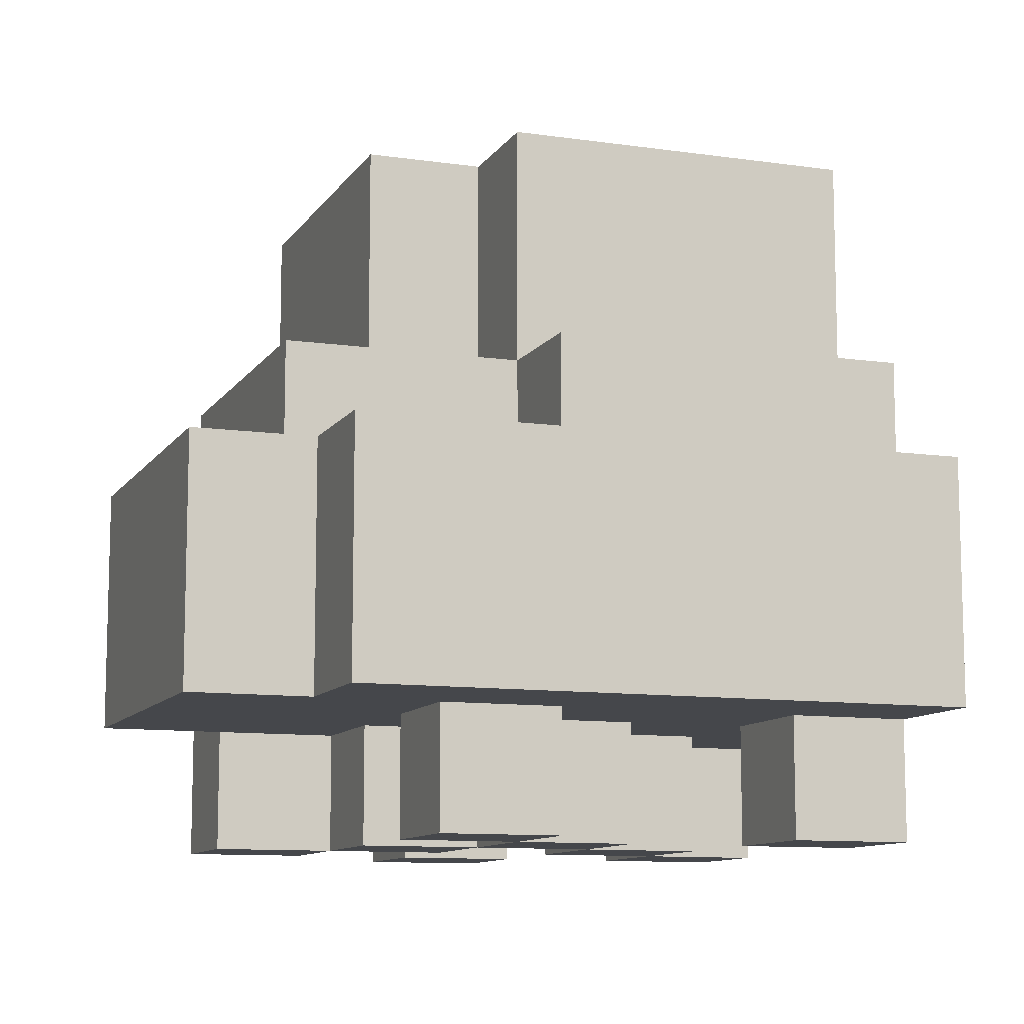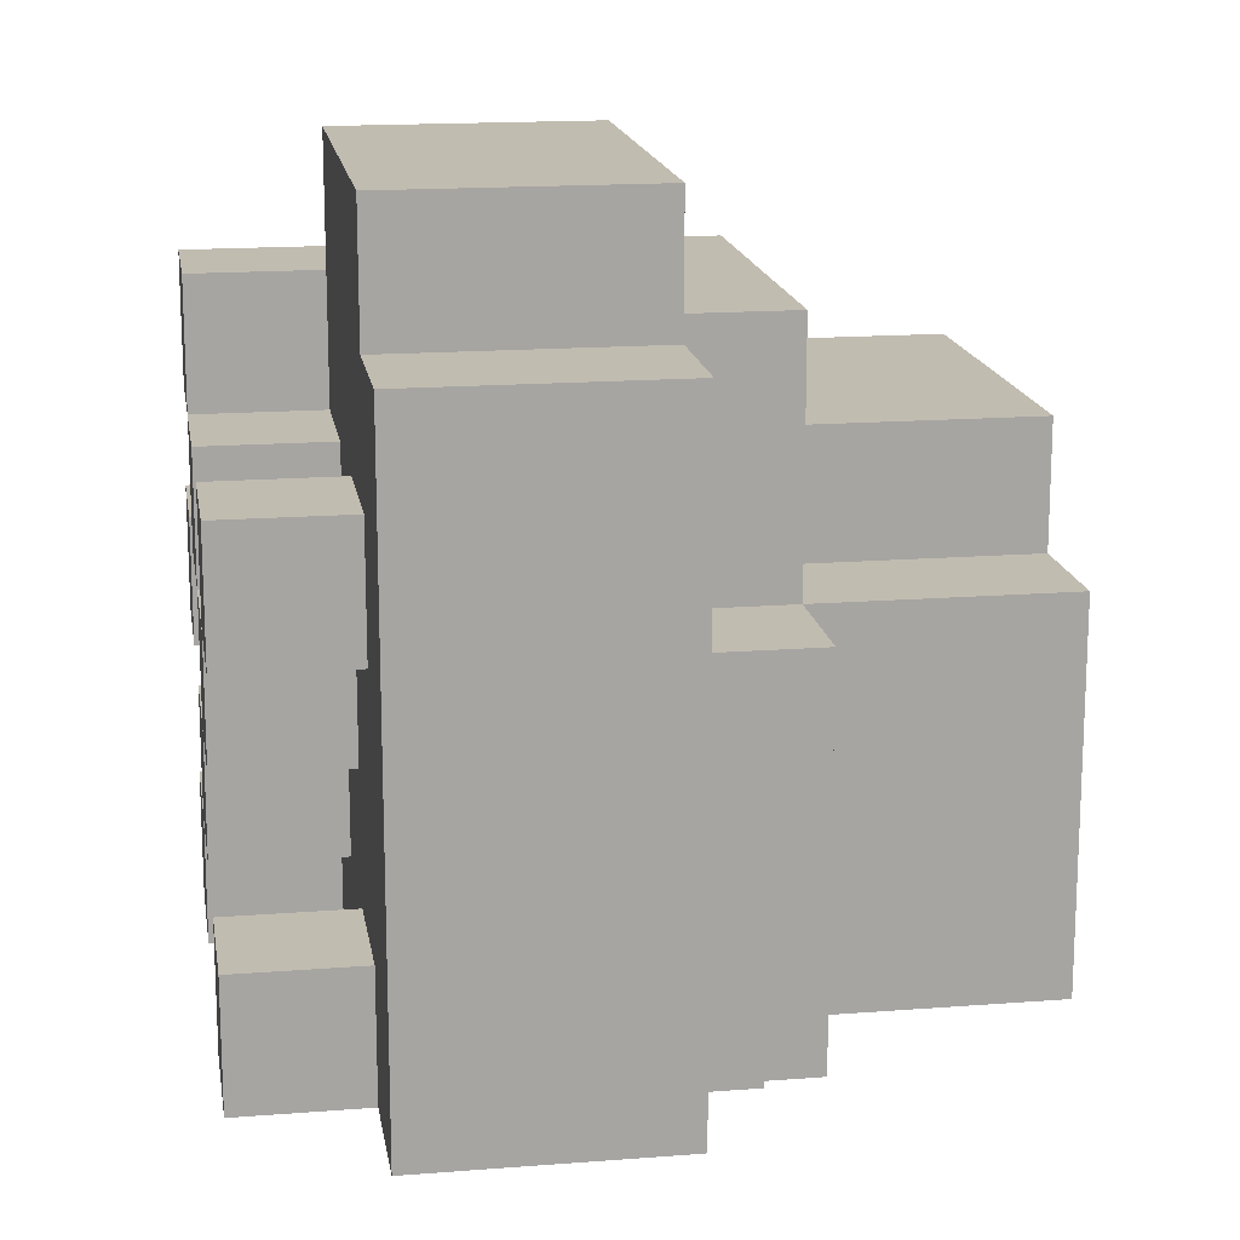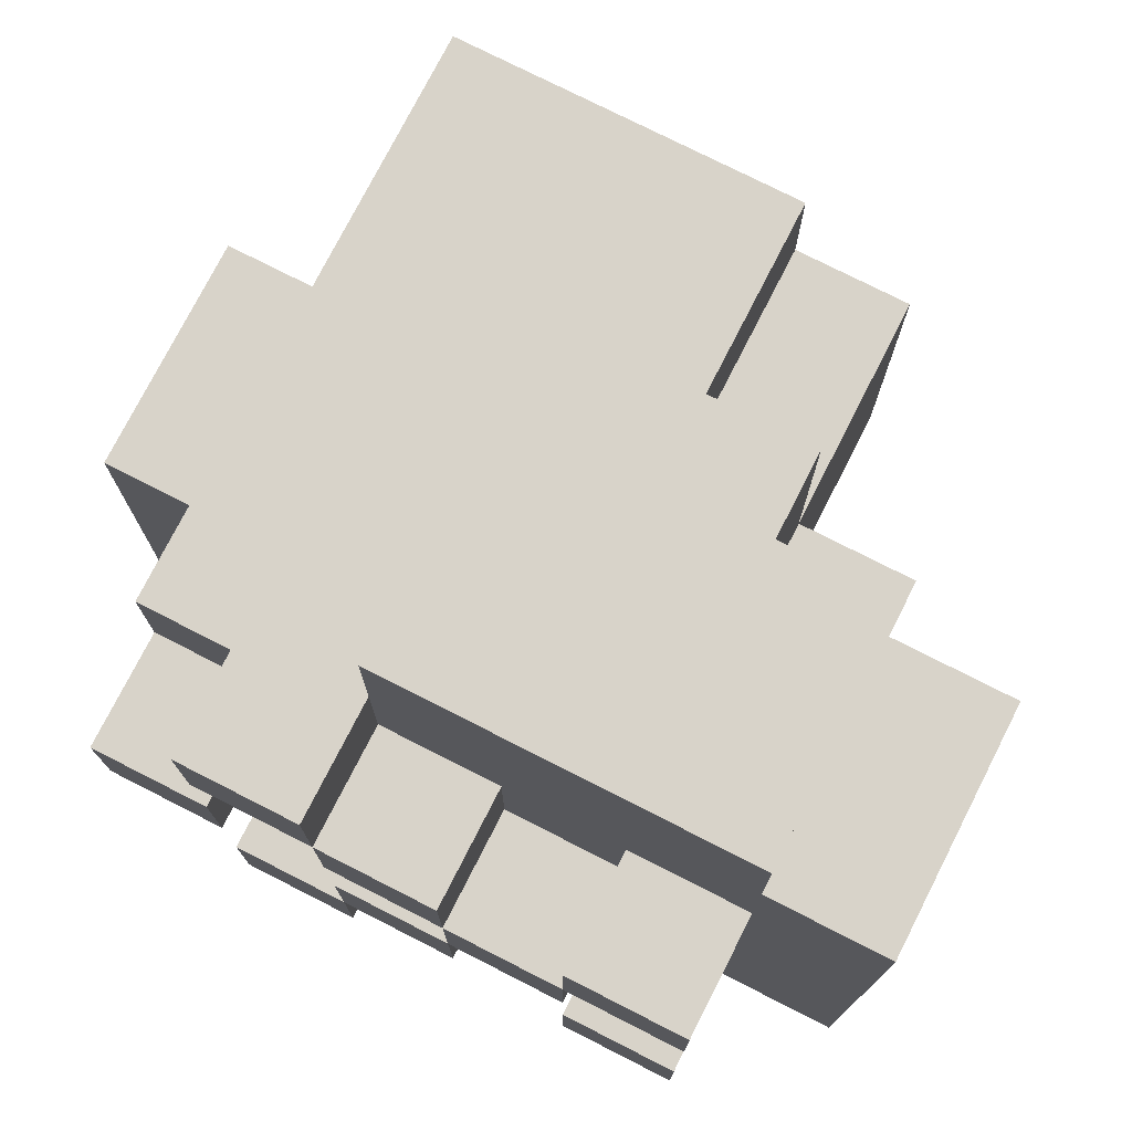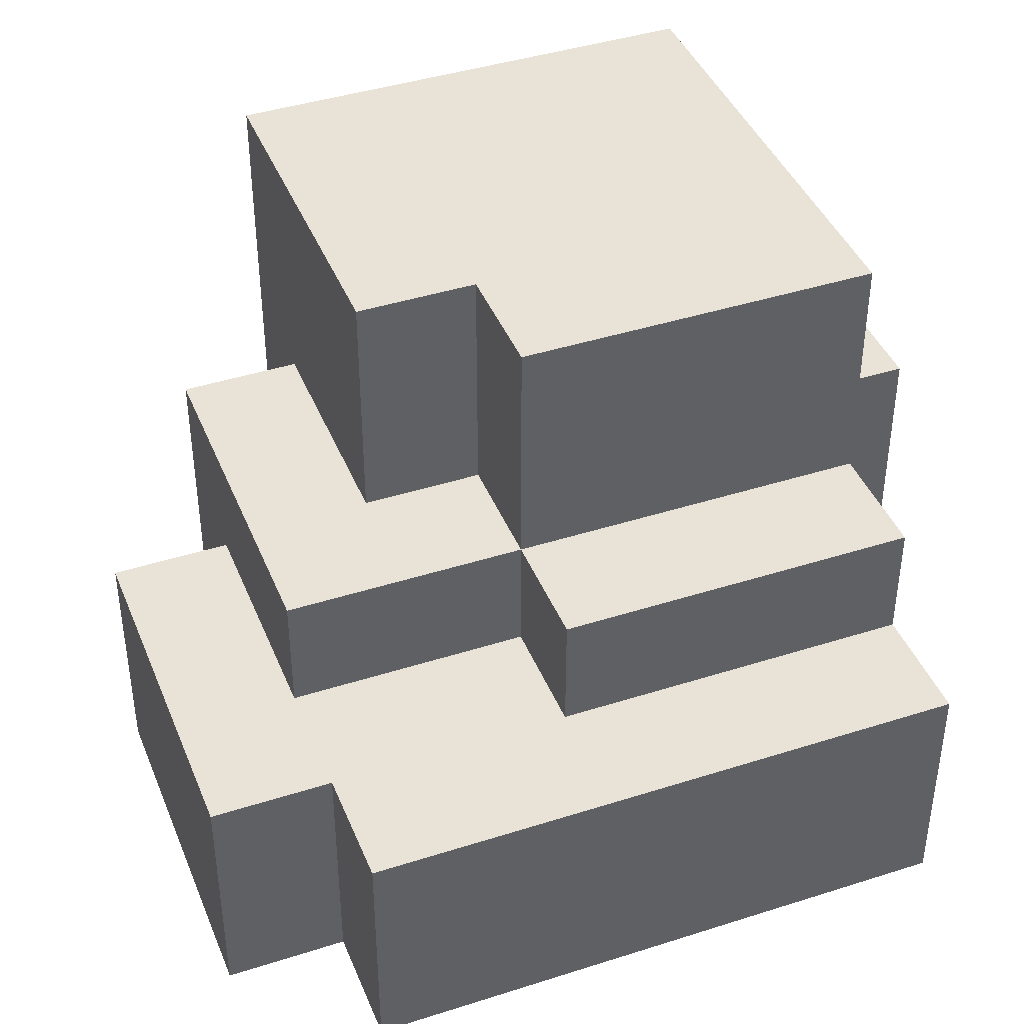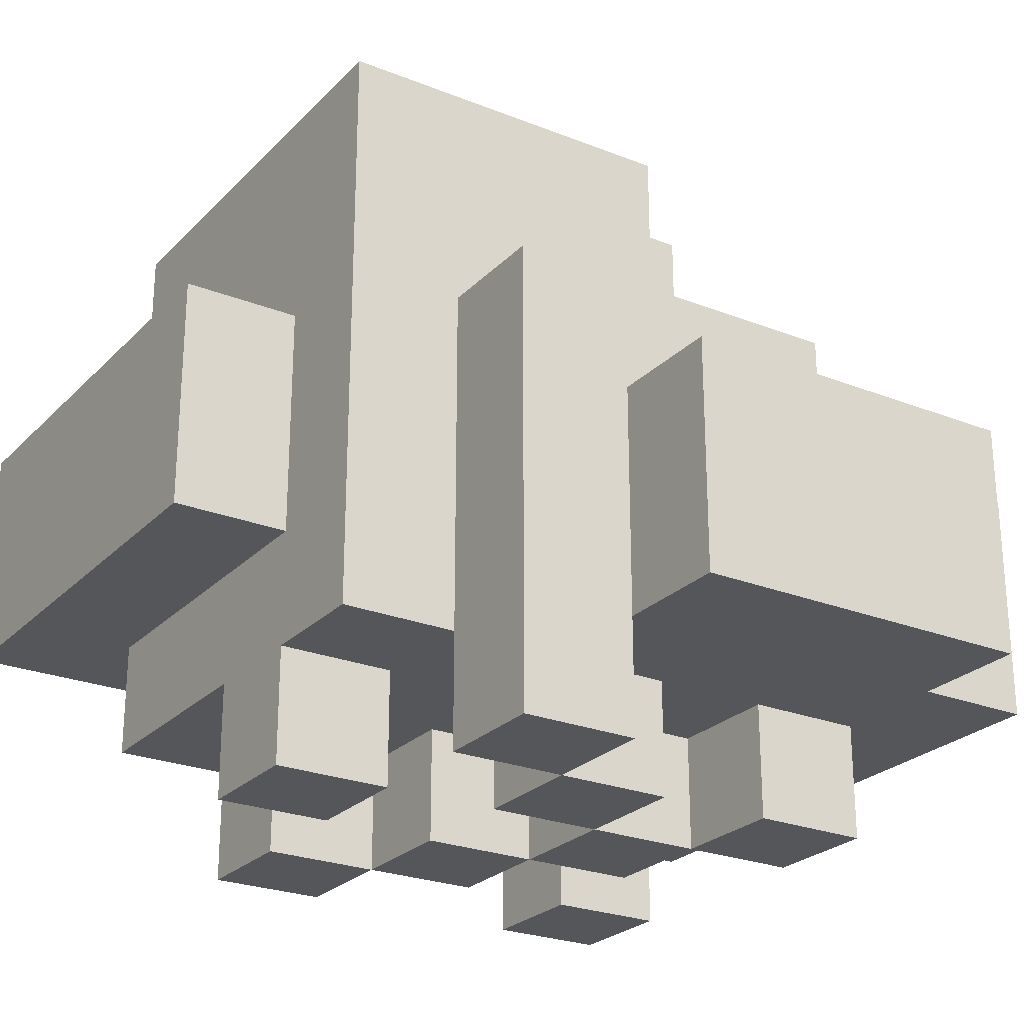
<metadata>
{"format":"obj","ext":"obj","renderer":"f3d","projection":"perspective","resolution":1024,"background":"white","views":[{"elev":-10.4,"azim":69.9,"up":"+Y"},{"elev":16.4,"azim":80.9,"up":"+Z"},{"elev":75.8,"azim":27.0,"up":"+Z"},{"elev":41.8,"azim":68.9,"up":"+Y"},{"elev":-25.1,"azim":-32.7,"up":"+Y"}]}
</metadata>
<code>
o
v -0.4 0.2 0
v -0.4 0.2 -0.4
v -0.4 0.3 -0.2
v -0.4 0.3 -0.4
v -0.4 0.4 0
v -0.4 0.4 -0.2
v -0.4 0.4 -0.4
v -0.3 0 0
v -0.3 0 -0.1
v -0.3 0.1 0.1
v -0.3 0.1 0
v -0.3 0.1 -0.1
v -0.3 0.1 -0.3
v -0.3 0.2 0
v -0.3 0.2 -0.3
v -0.3 0.4 0
v -0.3 0.4 -0.2
v -0.3 0.4 -0.3
v -0.3 0.5 0.1
v -0.3 0.5 0
v -0.3 0.5 -0.2
v -0.3 0.5 -0.3
v -0.3 0.6 0.1
v -0.3 0.6 0
v -0.3 0.6 -0.2
v -0.3 0.6 -0.3
v -0.2 0 0.2
v -0.2 0 0.1
v -0.2 0 -0.2
v -0.2 0 -0.3
v -0.2 0.1 0.2
v -0.2 0.1 0.1
v -0.2 0.1 -0.2
v -0.2 0.1 -0.3
v -0.2 0.4 0.2
v -0.2 0.4 0.1
v -0.1 0 0.1
v -0.1 0 0
v -0.1 0 -0.1
v -0.1 0 -0.2
v -0.1 0.1 0.3
v -0.1 0.1 0.2
v -0.1 0.1 0.1
v -0.1 0.1 0
v -0.1 0.1 -0.1
v -0.1 0.1 -0.2
v -0.1 0.2 0.3
v -0.1 0.2 0.2
v -0.1 0.3 0.3
v -0.1 0.3 0.2
v 0 0 0
v 0 0 -0.1
v 0 0.1 0
v 0 0.1 -0.1
v 0.1 0 0.1
v 0.1 0 0
v 0.1 0 -0.2
v 0.1 0 -0.3
v 0.1 0.1 0.1
v 0.1 0.1 0
v 0.1 0.1 -0.2
v 0.1 0.1 -0.3
v -0.2 0 0
v -0.2 0 -0.1
v -0.2 0.1 0
v -0.2 0.1 -0.1
v -0.1 0 0.2
v -0.1 0 0.1
v -0.1 0 -0.2
v -0.1 0 -0.3
v -0.1 0.1 0.2
v -0.1 0.1 0.1
v -0.1 0.1 -0.2
v -0.1 0.1 -0.3
v 0 0 0.1
v 0 0 0
v 0 0 -0.1
v 0 0 -0.2
v 0 0.1 0.1
v 0 0.1 0
v 0 0.1 -0.1
v 0 0.1 -0.2
v 0 0.2 -0.3
v 0 0.2 -0.4
v 0 0.3 -0.3
v 0 0.3 -0.4
v 0 0.4 0.1
v 0 0.4 0
v 0 0.4 -0.3
v 0 0.4 -0.4
v 0 0.6 0.1
v 0 0.6 0
v 0.1 0 0
v 0.1 0 -0.1
v 0.1 0.1 0
v 0.1 0.1 -0.1
v 0.1 0.3 0.2
v 0.1 0.3 0.1
v 0.1 0.3 0
v 0.1 0.4 0.2
v 0.1 0.4 0.1
v 0.1 0.4 0
v 0.1 0.4 -0.1
v 0.1 0.4 -0.3
v 0.1 0.5 -0.2
v 0.1 0.5 -0.3
v 0.1 0.6 0
v 0.1 0.6 -0.1
v 0.1 0.6 -0.2
v 0.1 0.6 -0.3
v 0.2 0 0.1
v 0.2 0 0
v 0.2 0 -0.2
v 0.2 0 -0.3
v 0.2 0.1 0.3
v 0.2 0.1 0.2
v 0.2 0.1 0.1
v 0.2 0.1 0
v 0.2 0.1 -0.2
v 0.2 0.1 -0.3
v 0.2 0.3 0.3
v 0.2 0.3 0.2
v 0.2 0.3 0
v 0.2 0.3 -0.1
v 0.2 0.3 -0.2
v 0.2 0.3 -0.3
v 0.2 0.4 0
v 0.2 0.4 -0.3
v 0.3 0.1 0.2
v 0.3 0.1 0.1
v 0.3 0.1 -0.1
v 0.3 0.1 -0.2
v 0.3 0.1 -0.3
v 0.3 0.2 0.1
v 0.3 0.2 -0.1
v 0.3 0.2 -0.2
v 0.3 0.2 -0.3
v 0.3 0.3 0.2
v 0.3 0.3 -0.1
v 0.3 0.3 -0.2
v 0.3 0.3 -0.3
v -0.1 0.1 0.3
v -0.1 0.2 0.3
v -0.1 0.3 0.3
v 0 0.1 0.3
v 0 0.2 0.3
v 0 0.3 0.3
v 0.1 0.1 0.3
v 0.1 0.2 0.3
v 0.2 0.1 0.3
v 0.2 0.3 0.3
v -0.2 0 0.2
v -0.2 0.1 0.2
v -0.2 0.4 0.2
v -0.1 0 0.2
v -0.1 0.1 0.2
v -0.1 0.2 0.2
v -0.1 0.3 0.2
v 0 0.3 0.2
v 0 0.4 0.2
v 0.1 0.3 0.2
v 0.1 0.4 0.2
v 0.2 0.1 0.2
v 0.2 0.3 0.2
v 0.3 0.1 0.2
v 0.3 0.3 0.2
v -0.3 0.1 0.1
v -0.3 0.5 0.1
v -0.3 0.6 0.1
v -0.2 0.1 0.1
v -0.2 0.4 0.1
v -0.1 0 0.1
v -0.1 0.1 0.1
v -0.1 0.5 0.1
v -0.1 0.6 0.1
v 0 0 0.1
v 0 0.1 0.1
v 0 0.4 0.1
v 0 0.6 0.1
v 0.1 0 0.1
v 0.1 0.1 0.1
v 0.2 0 0.1
v 0.2 0.1 0.1
v -0.4 0.2 0
v -0.4 0.4 0
v -0.3 0 0
v -0.3 0.1 0
v -0.3 0.2 0
v -0.3 0.4 0
v -0.2 0 0
v -0.2 0.1 0
v 0 0 0
v 0 0.1 0
v 0 0.4 0
v 0 0.6 0
v 0.1 0 0
v 0.1 0.1 0
v 0.1 0.3 0
v 0.1 0.4 0
v 0.1 0.6 0
v 0.2 0.3 0
v 0.2 0.4 0
v -0.1 0 -0.1
v -0.1 0.1 -0.1
v 0 0 -0.1
v 0 0.1 -0.1
v -0.2 0 -0.2
v -0.2 0.1 -0.2
v -0.1 0 -0.2
v -0.1 0.1 -0.2
v 0.1 0 -0.2
v 0.1 0.1 -0.2
v 0.2 0 -0.2
v 0.2 0.1 -0.2
v -0.2 0 0.1
v -0.2 0.1 0.1
v -0.1 0 0.1
v -0.1 0.1 0.1
v -0.1 0 0
v -0.1 0.1 0
v 0 0 0
v 0 0.1 0
v 0.1 0 0
v 0.1 0.1 0
v 0.2 0 0
v 0.2 0.1 0
v -0.3 0 -0.1
v -0.3 0.1 -0.1
v -0.2 0 -0.1
v -0.2 0.1 -0.1
v 0 0 -0.1
v 0 0.1 -0.1
v 0.1 0 -0.1
v 0.1 0.1 -0.1
v -0.1 0 -0.2
v -0.1 0.1 -0.2
v 0 0 -0.2
v 0 0.1 -0.2
v -0.3 0.1 -0.3
v -0.3 0.2 -0.3
v -0.3 0.4 -0.3
v -0.3 0.5 -0.3
v -0.3 0.6 -0.3
v -0.2 0 -0.3
v -0.2 0.1 -0.3
v -0.2 0.2 -0.3
v -0.2 0.4 -0.3
v -0.2 0.5 -0.3
v -0.2 0.6 -0.3
v -0.1 0 -0.3
v -0.1 0.1 -0.3
v -0.1 0.4 -0.3
v 0 0.1 -0.3
v 0 0.2 -0.3
v 0 0.3 -0.3
v 0 0.4 -0.3
v 0 0.5 -0.3
v 0 0.6 -0.3
v 0.1 0 -0.3
v 0.1 0.1 -0.3
v 0.1 0.4 -0.3
v 0.1 0.5 -0.3
v 0.1 0.6 -0.3
v 0.2 0 -0.3
v 0.2 0.1 -0.3
v 0.2 0.2 -0.3
v 0.2 0.3 -0.3
v 0.2 0.4 -0.3
v 0.3 0.1 -0.3
v 0.3 0.2 -0.3
v 0.3 0.3 -0.3
v -0.4 0.2 -0.4
v -0.4 0.3 -0.4
v -0.4 0.4 -0.4
v -0.3 0.3 -0.4
v -0.3 0.4 -0.4
v -0.1 0.3 -0.4
v -0.1 0.4 -0.4
v 0 0.2 -0.4
v 0 0.3 -0.4
v 0 0.4 -0.4
v -0.2 0 0.2
v -0.1 0 0.2
v -0.2 0 0.1
v -0.1 0 0.1
v 0 0 0.1
v 0.1 0 0.1
v 0.2 0 0.1
v -0.3 0 0
v -0.2 0 0
v -0.1 0 0
v 0 0 0
v 0.1 0 0
v 0.2 0 0
v -0.3 0 -0.1
v -0.2 0 -0.1
v -0.1 0 -0.1
v 0 0 -0.1
v 0.1 0 -0.1
v -0.2 0 -0.2
v -0.1 0 -0.2
v 0 0 -0.2
v 0.1 0 -0.2
v 0.2 0 -0.2
v -0.2 0 -0.3
v -0.1 0 -0.3
v 0.1 0 -0.3
v 0.2 0 -0.3
v -0.1 0.1 0.3
v 0 0.1 0.3
v 0.1 0.1 0.3
v 0.2 0.1 0.3
v -0.1 0.1 0.2
v 0 0.1 0.2
v 0.1 0.1 0.2
v 0.2 0.1 0.2
v 0.3 0.1 0.2
v -0.3 0.1 0.1
v -0.2 0.1 0.1
v -0.1 0.1 0.1
v 0 0.1 0.1
v 0.1 0.1 0.1
v 0.2 0.1 0.1
v 0.3 0.1 0.1
v -0.3 0.1 0
v -0.2 0.1 0
v -0.1 0.1 0
v 0 0.1 0
v 0.1 0.1 0
v 0.2 0.1 0
v -0.3 0.1 -0.1
v -0.2 0.1 -0.1
v -0.1 0.1 -0.1
v 0 0.1 -0.1
v 0.1 0.1 -0.1
v 0.2 0.1 -0.1
v 0.3 0.1 -0.1
v -0.2 0.1 -0.2
v -0.1 0.1 -0.2
v 0 0.1 -0.2
v 0.1 0.1 -0.2
v 0.2 0.1 -0.2
v 0.3 0.1 -0.2
v -0.3 0.1 -0.3
v -0.2 0.1 -0.3
v -0.1 0.1 -0.3
v 0 0.1 -0.3
v 0.1 0.1 -0.3
v 0.2 0.1 -0.3
v 0.3 0.1 -0.3
v -0.4 0.2 0
v -0.3 0.2 0
v -0.3 0.2 -0.3
v -0.2 0.2 -0.3
v 0 0.2 -0.3
v -0.4 0.2 -0.4
v 0 0.2 -0.4
v -0.1 0.3 0.3
v 0 0.3 0.3
v 0.2 0.3 0.3
v -0.1 0.3 0.2
v 0 0.3 0.2
v 0.1 0.3 0.2
v 0.2 0.3 0.2
v 0.3 0.3 0.2
v 0.1 0.3 0.1
v 0.1 0.3 0
v 0.2 0.3 0
v 0.2 0.3 -0.1
v 0.3 0.3 -0.1
v 0.2 0.3 -0.2
v 0.3 0.3 -0.2
v 0.2 0.3 -0.3
v 0.3 0.3 -0.3
v -0.2 0.4 0.2
v 0 0.4 0.2
v 0.1 0.4 0.2
v -0.2 0.4 0.1
v 0 0.4 0.1
v 0.1 0.4 0.1
v -0.4 0.4 0
v -0.3 0.4 0
v 0 0.4 0
v 0.1 0.4 0
v 0.2 0.4 0
v 0.1 0.4 -0.1
v -0.4 0.4 -0.2
v -0.3 0.4 -0.2
v -0.3 0.4 -0.3
v -0.2 0.4 -0.3
v -0.1 0.4 -0.3
v 0 0.4 -0.3
v 0.1 0.4 -0.3
v 0.2 0.4 -0.3
v -0.4 0.4 -0.4
v -0.3 0.4 -0.4
v -0.1 0.4 -0.4
v 0 0.4 -0.4
v -0.3 0.6 0.1
v -0.1 0.6 0.1
v 0 0.6 0.1
v -0.3 0.6 0
v -0.1 0.6 0
v 0 0.6 0
v 0.1 0.6 0
v 0 0.6 -0.1
v 0.1 0.6 -0.1
v -0.3 0.6 -0.2
v -0.2 0.6 -0.2
v 0 0.6 -0.2
v 0.1 0.6 -0.2
v -0.3 0.6 -0.3
v -0.2 0.6 -0.3
v 0 0.6 -0.3
v 0.1 0.6 -0.3
f 3 2 1
f 4 2 3
f 5 3 1
f 6 4 3
f 6 3 5
f 7 4 6
f 11 9 8
f 12 9 11
f 14 11 10
f 14 13 12
f 14 12 11
f 15 13 14
f 16 14 10
f 19 16 10
f 19 18 17
f 19 17 16
f 20 18 19
f 21 18 20
f 22 18 21
f 23 20 19
f 24 21 20
f 24 20 23
f 25 22 21
f 25 21 24
f 26 22 25
f 31 28 27
f 32 28 31
f 33 30 29
f 34 30 33
f 35 32 31
f 36 32 35
f 43 38 37
f 44 38 43
f 45 40 39
f 46 40 45
f 47 42 41
f 48 42 47
f 49 48 47
f 50 48 49
f 53 52 51
f 54 52 53
f 59 56 55
f 60 56 59
f 61 58 57
f 62 58 61
f 63 64 65
f 65 64 66
f 67 68 71
f 71 68 72
f 69 70 73
f 73 70 74
f 75 76 79
f 79 76 80
f 77 78 81
f 81 78 82
f 83 84 85
f 85 84 86
f 85 86 89
f 89 86 90
f 87 88 91
f 91 88 92
f 93 94 95
f 95 94 96
f 97 98 100
f 98 99 101
f 100 98 101
f 101 99 102
f 103 104 105
f 105 104 106
f 102 103 107
f 103 105 108
f 107 103 108
f 105 106 109
f 108 105 109
f 109 106 110
f 111 112 117
f 117 112 118
f 113 114 119
f 119 114 120
f 115 116 121
f 121 116 122
f 125 126 127
f 124 125 127
f 123 124 127
f 127 126 128
f 129 130 134
f 130 131 134
f 131 132 135
f 134 131 135
f 132 133 136
f 135 132 136
f 136 133 137
f 134 135 138
f 129 134 138
f 135 136 139
f 138 135 139
f 136 137 140
f 139 136 140
f 140 137 141
f 145 143 142
f 146 144 143
f 146 143 145
f 147 144 146
f 148 146 145
f 149 147 146
f 149 146 148
f 150 149 148
f 151 147 149
f 151 149 150
f 155 153 152
f 156 154 153
f 156 153 155
f 157 154 156
f 158 154 157
f 159 154 158
f 160 154 159
f 161 160 159
f 162 160 161
f 165 164 163
f 166 164 165
f 170 168 167
f 171 168 170
f 174 169 168
f 174 168 171
f 175 169 174
f 176 173 172
f 177 173 176
f 178 174 171
f 178 175 174
f 179 175 178
f 182 181 180
f 183 181 182
f 188 185 184
f 189 185 188
f 190 187 186
f 191 187 190
f 196 193 192
f 197 193 196
f 199 195 194
f 200 195 199
f 201 199 198
f 202 199 201
f 205 204 203
f 206 204 205
f 209 208 207
f 210 208 209
f 213 212 211
f 214 212 213
f 215 216 217
f 217 216 218
f 219 220 221
f 221 220 222
f 223 224 225
f 225 224 226
f 227 228 229
f 229 228 230
f 231 232 233
f 233 232 234
f 235 236 237
f 237 236 238
f 239 240 245
f 245 240 246
f 241 242 247
f 242 243 248
f 247 242 248
f 248 243 249
f 244 245 250
f 245 246 251
f 250 245 251
f 247 248 252
f 251 246 253
f 253 246 254
f 252 248 256
f 248 249 257
f 256 248 257
f 257 249 258
f 254 255 260
f 255 256 260
f 253 254 260
f 256 257 260
f 260 257 261
f 257 258 262
f 261 257 262
f 262 258 263
f 259 260 264
f 260 261 265
f 264 260 265
f 265 261 266
f 266 261 267
f 267 261 268
f 265 266 269
f 266 267 270
f 269 266 270
f 270 267 271
f 272 273 275
f 273 274 275
f 275 274 276
f 272 275 277
f 275 276 277
f 277 276 278
f 272 277 279
f 277 278 280
f 279 277 280
f 280 278 281
f 284 283 282
f 285 283 284
f 291 286 285
f 292 286 291
f 293 288 287
f 294 288 293
f 295 290 289
f 296 290 295
f 298 293 292
f 299 293 298
f 301 298 297
f 302 298 301
f 305 301 300
f 306 301 305
f 307 304 303
f 308 304 307
f 313 310 309
f 314 311 310
f 314 310 313
f 315 312 311
f 315 311 314
f 316 312 315
f 320 314 313
f 320 315 314
f 320 317 316
f 320 316 315
f 321 317 320
f 322 317 321
f 323 317 322
f 324 317 323
f 325 319 318
f 325 320 319
f 326 320 325
f 327 320 326
f 328 322 321
f 329 322 328
f 330 324 323
f 332 327 326
f 332 328 327
f 333 328 332
f 334 328 333
f 335 330 329
f 336 324 330
f 336 330 335
f 337 324 336
f 338 332 331
f 338 333 332
f 339 333 338
f 340 335 334
f 340 337 336
f 340 336 335
f 341 337 340
f 342 337 341
f 343 337 342
f 344 338 331
f 345 338 344
f 346 340 339
f 347 341 340
f 347 340 346
f 348 341 347
f 349 343 342
f 350 343 349
f 353 352 351
f 356 353 351
f 356 355 354
f 356 354 353
f 357 355 356
f 358 359 361
f 359 360 362
f 361 359 362
f 362 360 363
f 363 360 364
f 364 365 366
f 363 364 366
f 366 365 367
f 367 365 368
f 368 365 369
f 369 365 370
f 369 370 371
f 371 370 372
f 371 372 373
f 373 372 374
f 375 376 378
f 376 377 379
f 378 376 379
f 379 377 380
f 379 380 383
f 383 380 384
f 384 385 386
f 381 382 387
f 387 382 388
f 387 388 389
f 386 385 393
f 393 385 394
f 387 389 395
f 389 390 396
f 395 389 396
f 390 391 396
f 391 392 397
f 396 391 397
f 397 392 398
f 399 400 402
f 400 401 403
f 402 400 403
f 403 401 404
f 402 403 406
f 404 405 406
f 403 404 406
f 406 405 407
f 402 406 408
f 406 407 408
f 408 407 409
f 409 407 410
f 410 407 411
f 408 409 412
f 409 410 413
f 412 409 413
f 410 411 414
f 413 410 414
f 414 411 415

</code>
